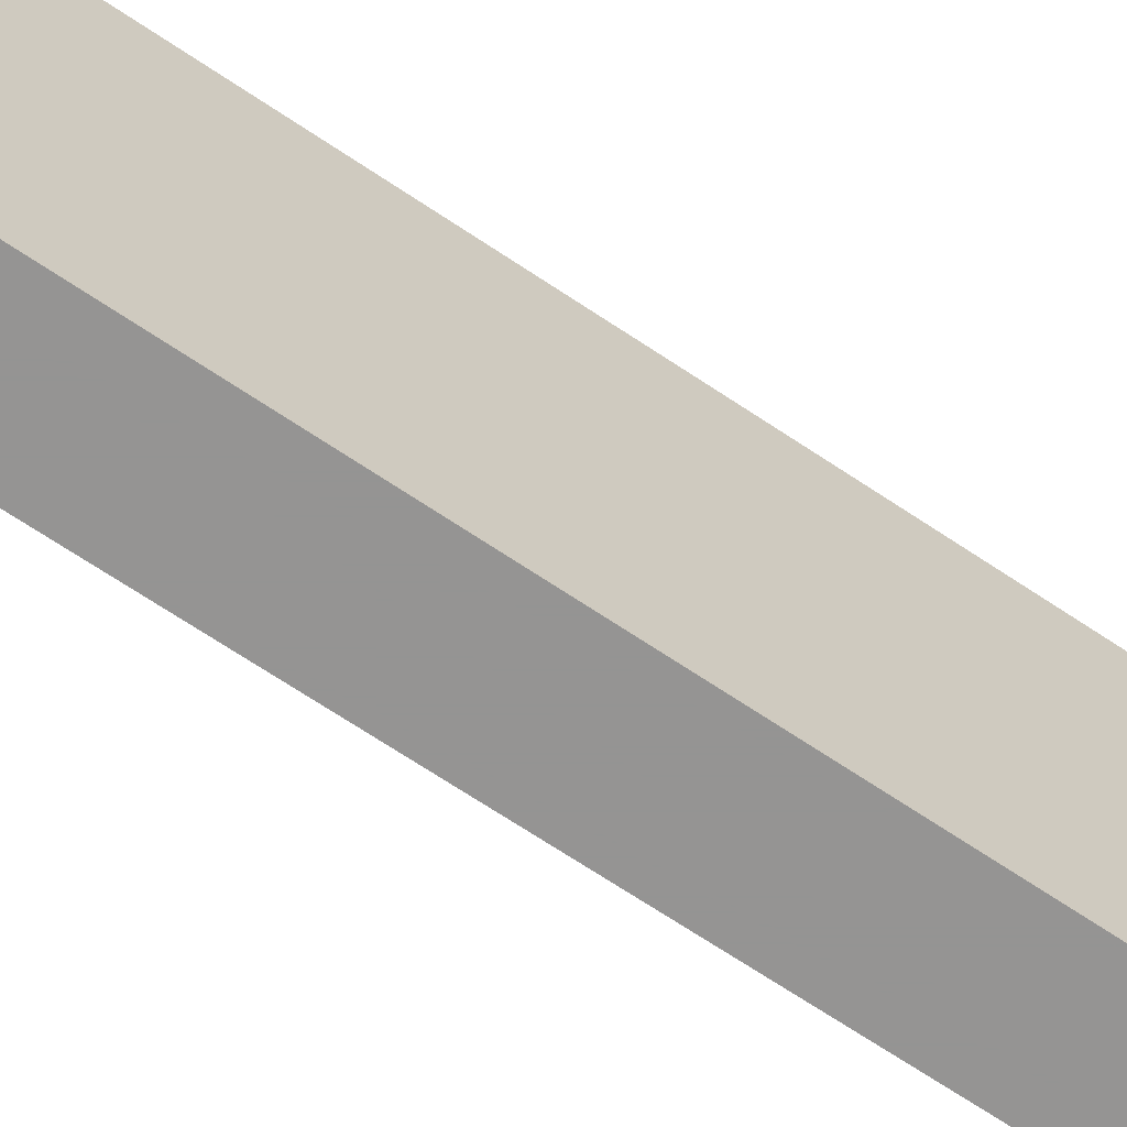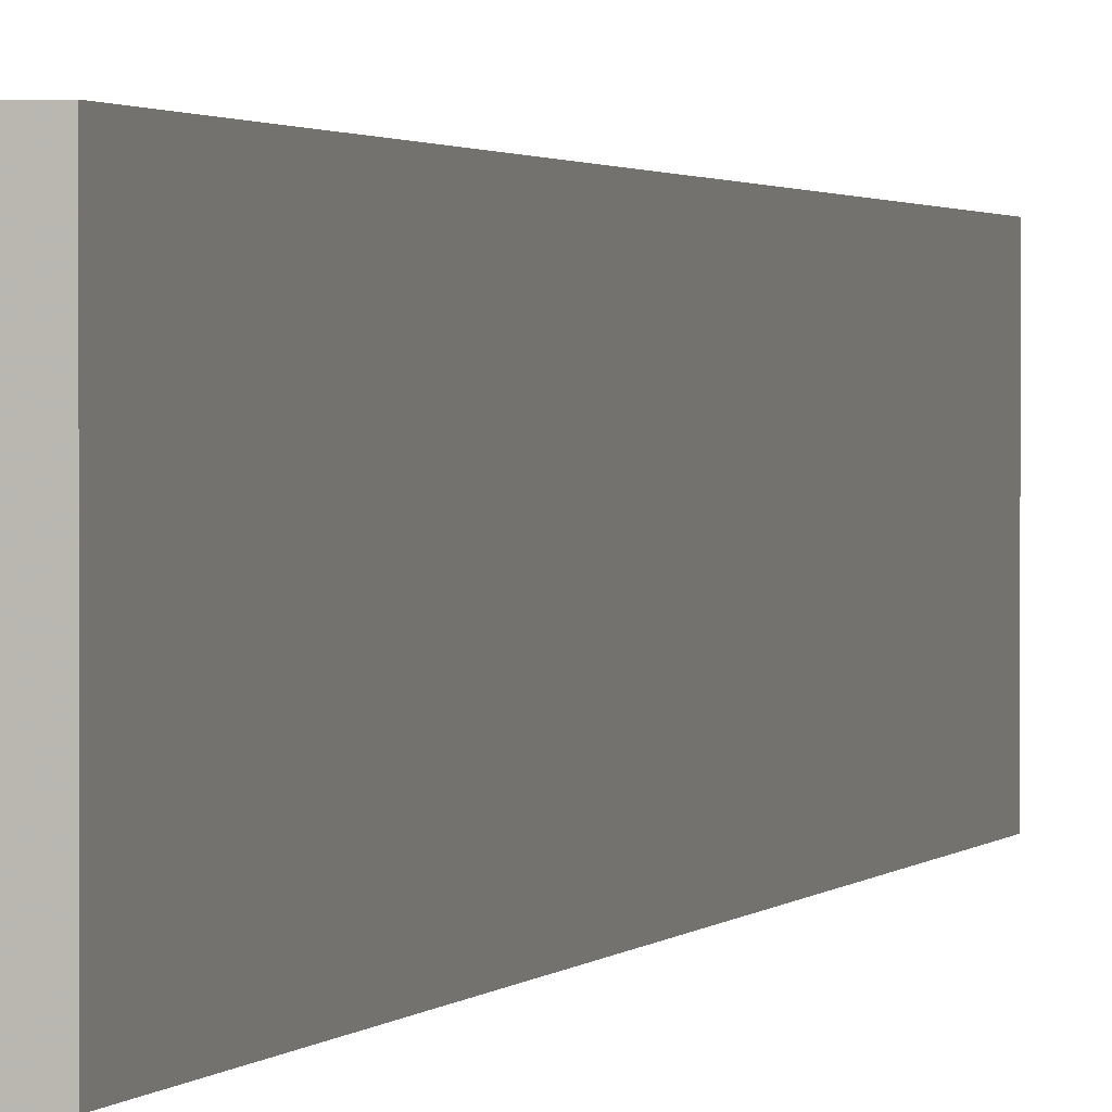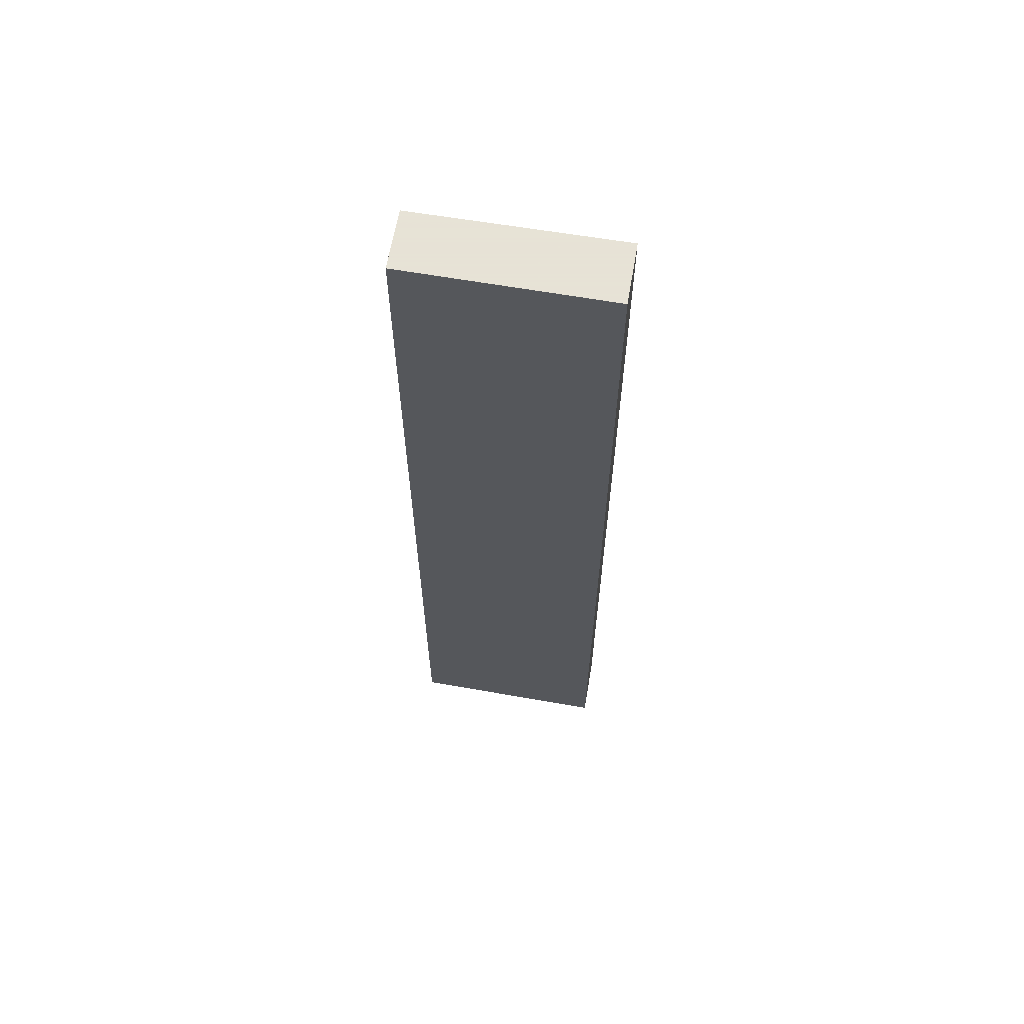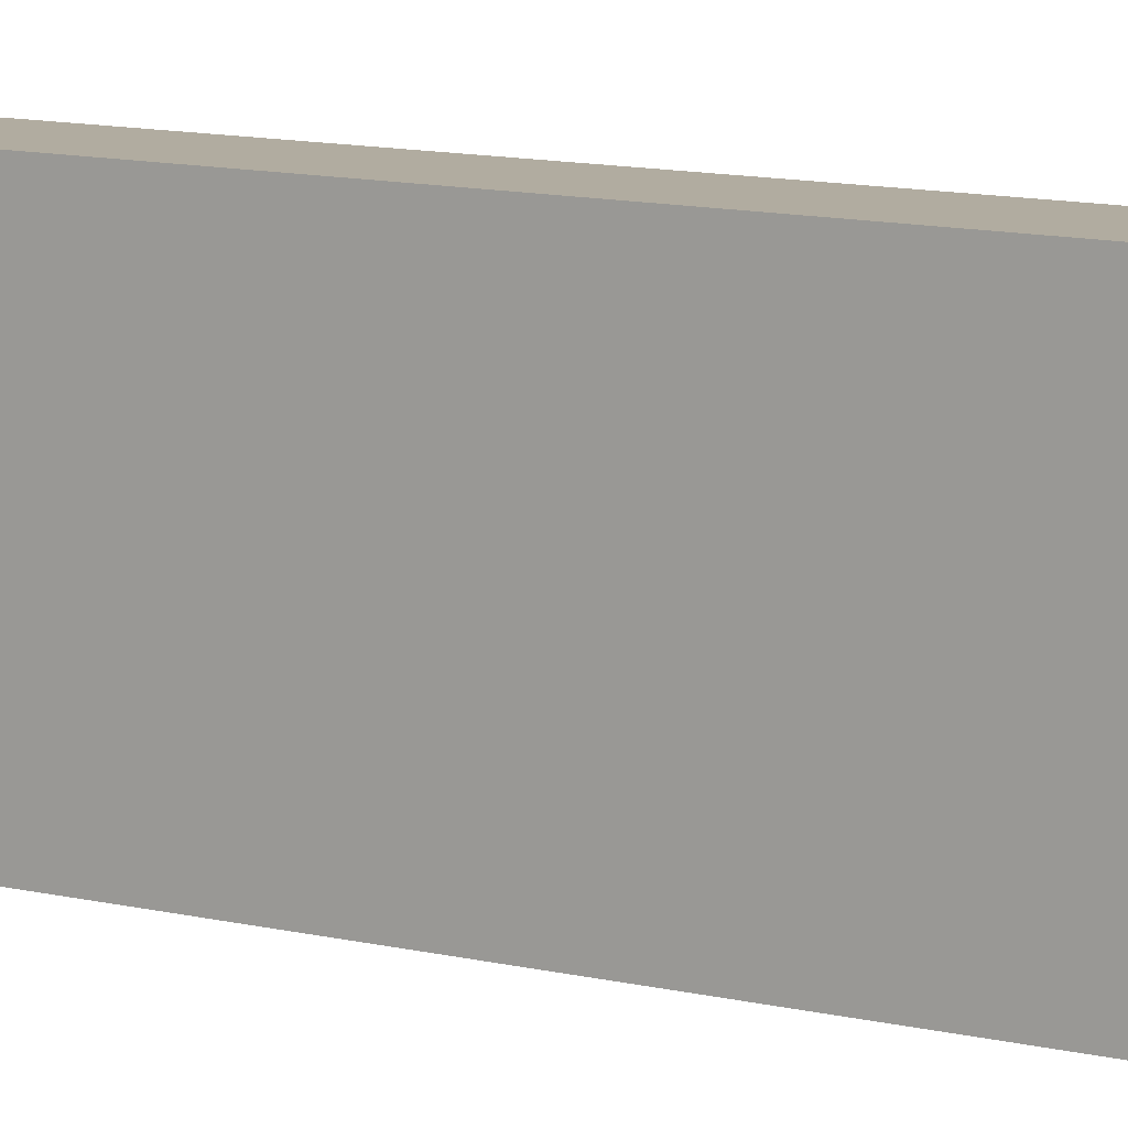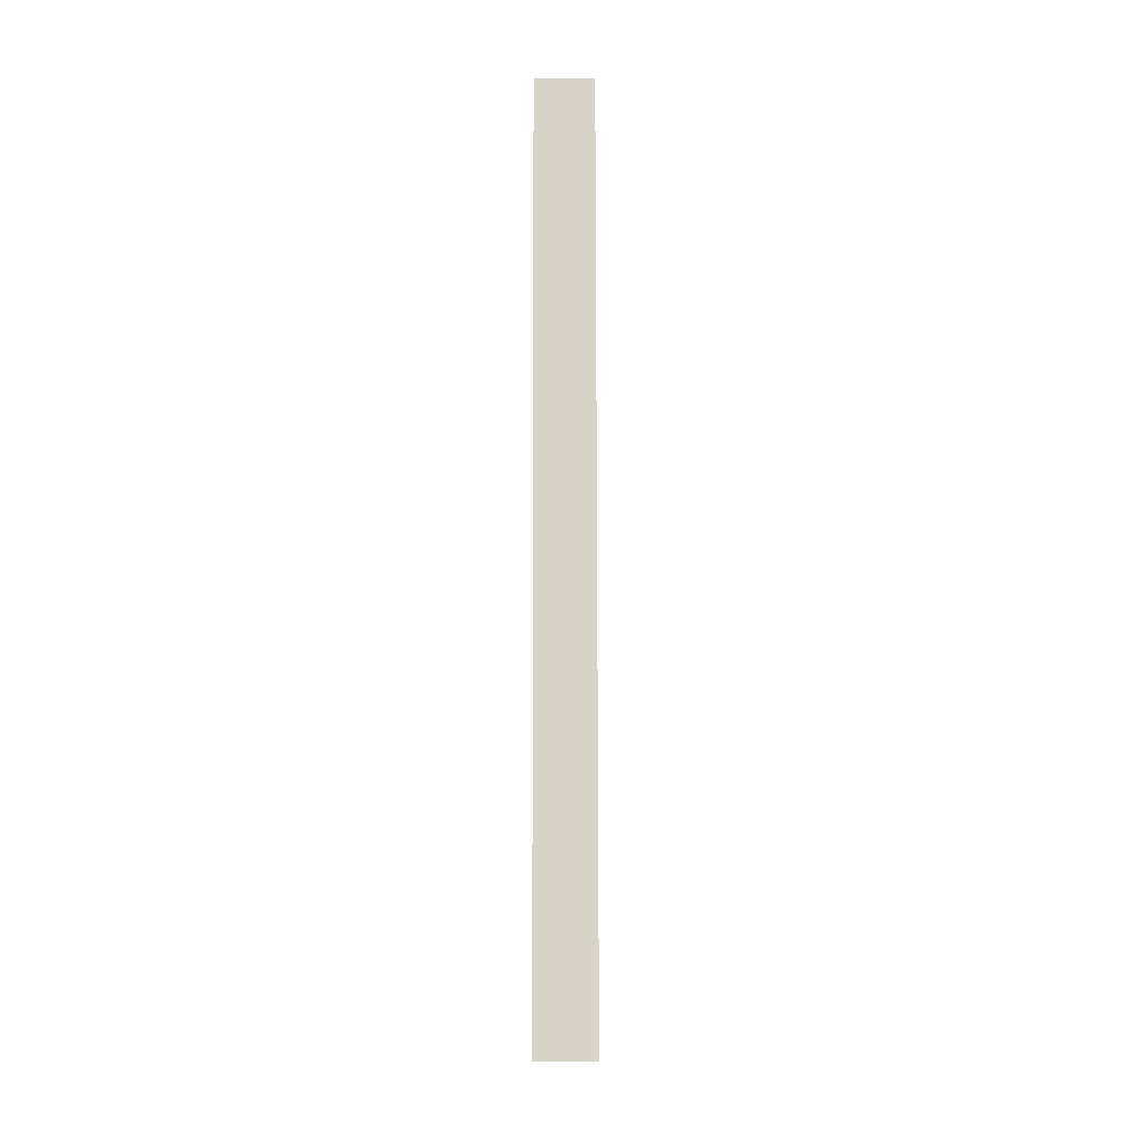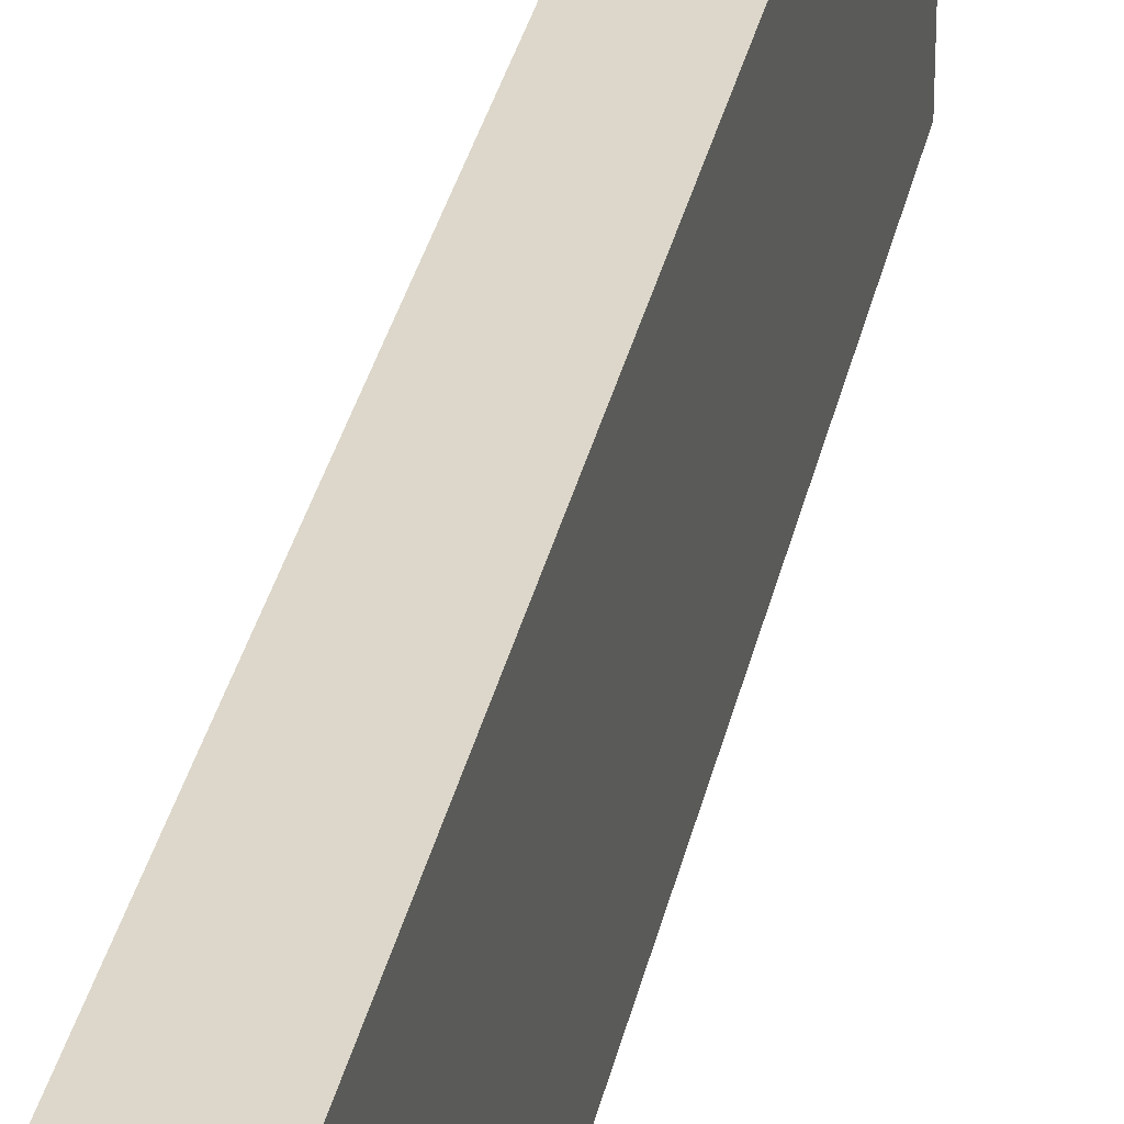
<metadata>
{"format":"obj","ext":"obj","renderer":"f3d","projection":"perspective","resolution":1024,"background":"white","views":[{"elev":-67.1,"azim":55.8,"up":"+Y"},{"elev":1.3,"azim":-164.7,"up":"+Y"},{"elev":62.8,"azim":99.7,"up":"+Z"},{"elev":10.1,"azim":-56.6,"up":"+Y"},{"elev":-13.6,"azim":-0.1,"up":"+Z"},{"elev":30.8,"azim":-168.8,"up":"+Y"}]}
</metadata>
<code>
v 0.5707 -0.3573 0.4853
v 0.5723 -0.1469 0.4853
v 0.5082 -0.3573 0.4853
v 0.5707 -0.3573 -0.4804
v 0.5082 -0.1469 0.4853
v 0.5723 -0.1469 -0.4804
v 0.5106 -0.3573 -0.4804
v 0.5106 -0.1469 -0.4804
f 2 8 5
f 4 8 6
f 4 7 8
f 3 8 7
f 3 5 8
f 2 6 8
f 1 5 3
f 1 4 6
f 1 7 4
f 1 3 7
f 1 2 5
f 1 6 2

</code>
